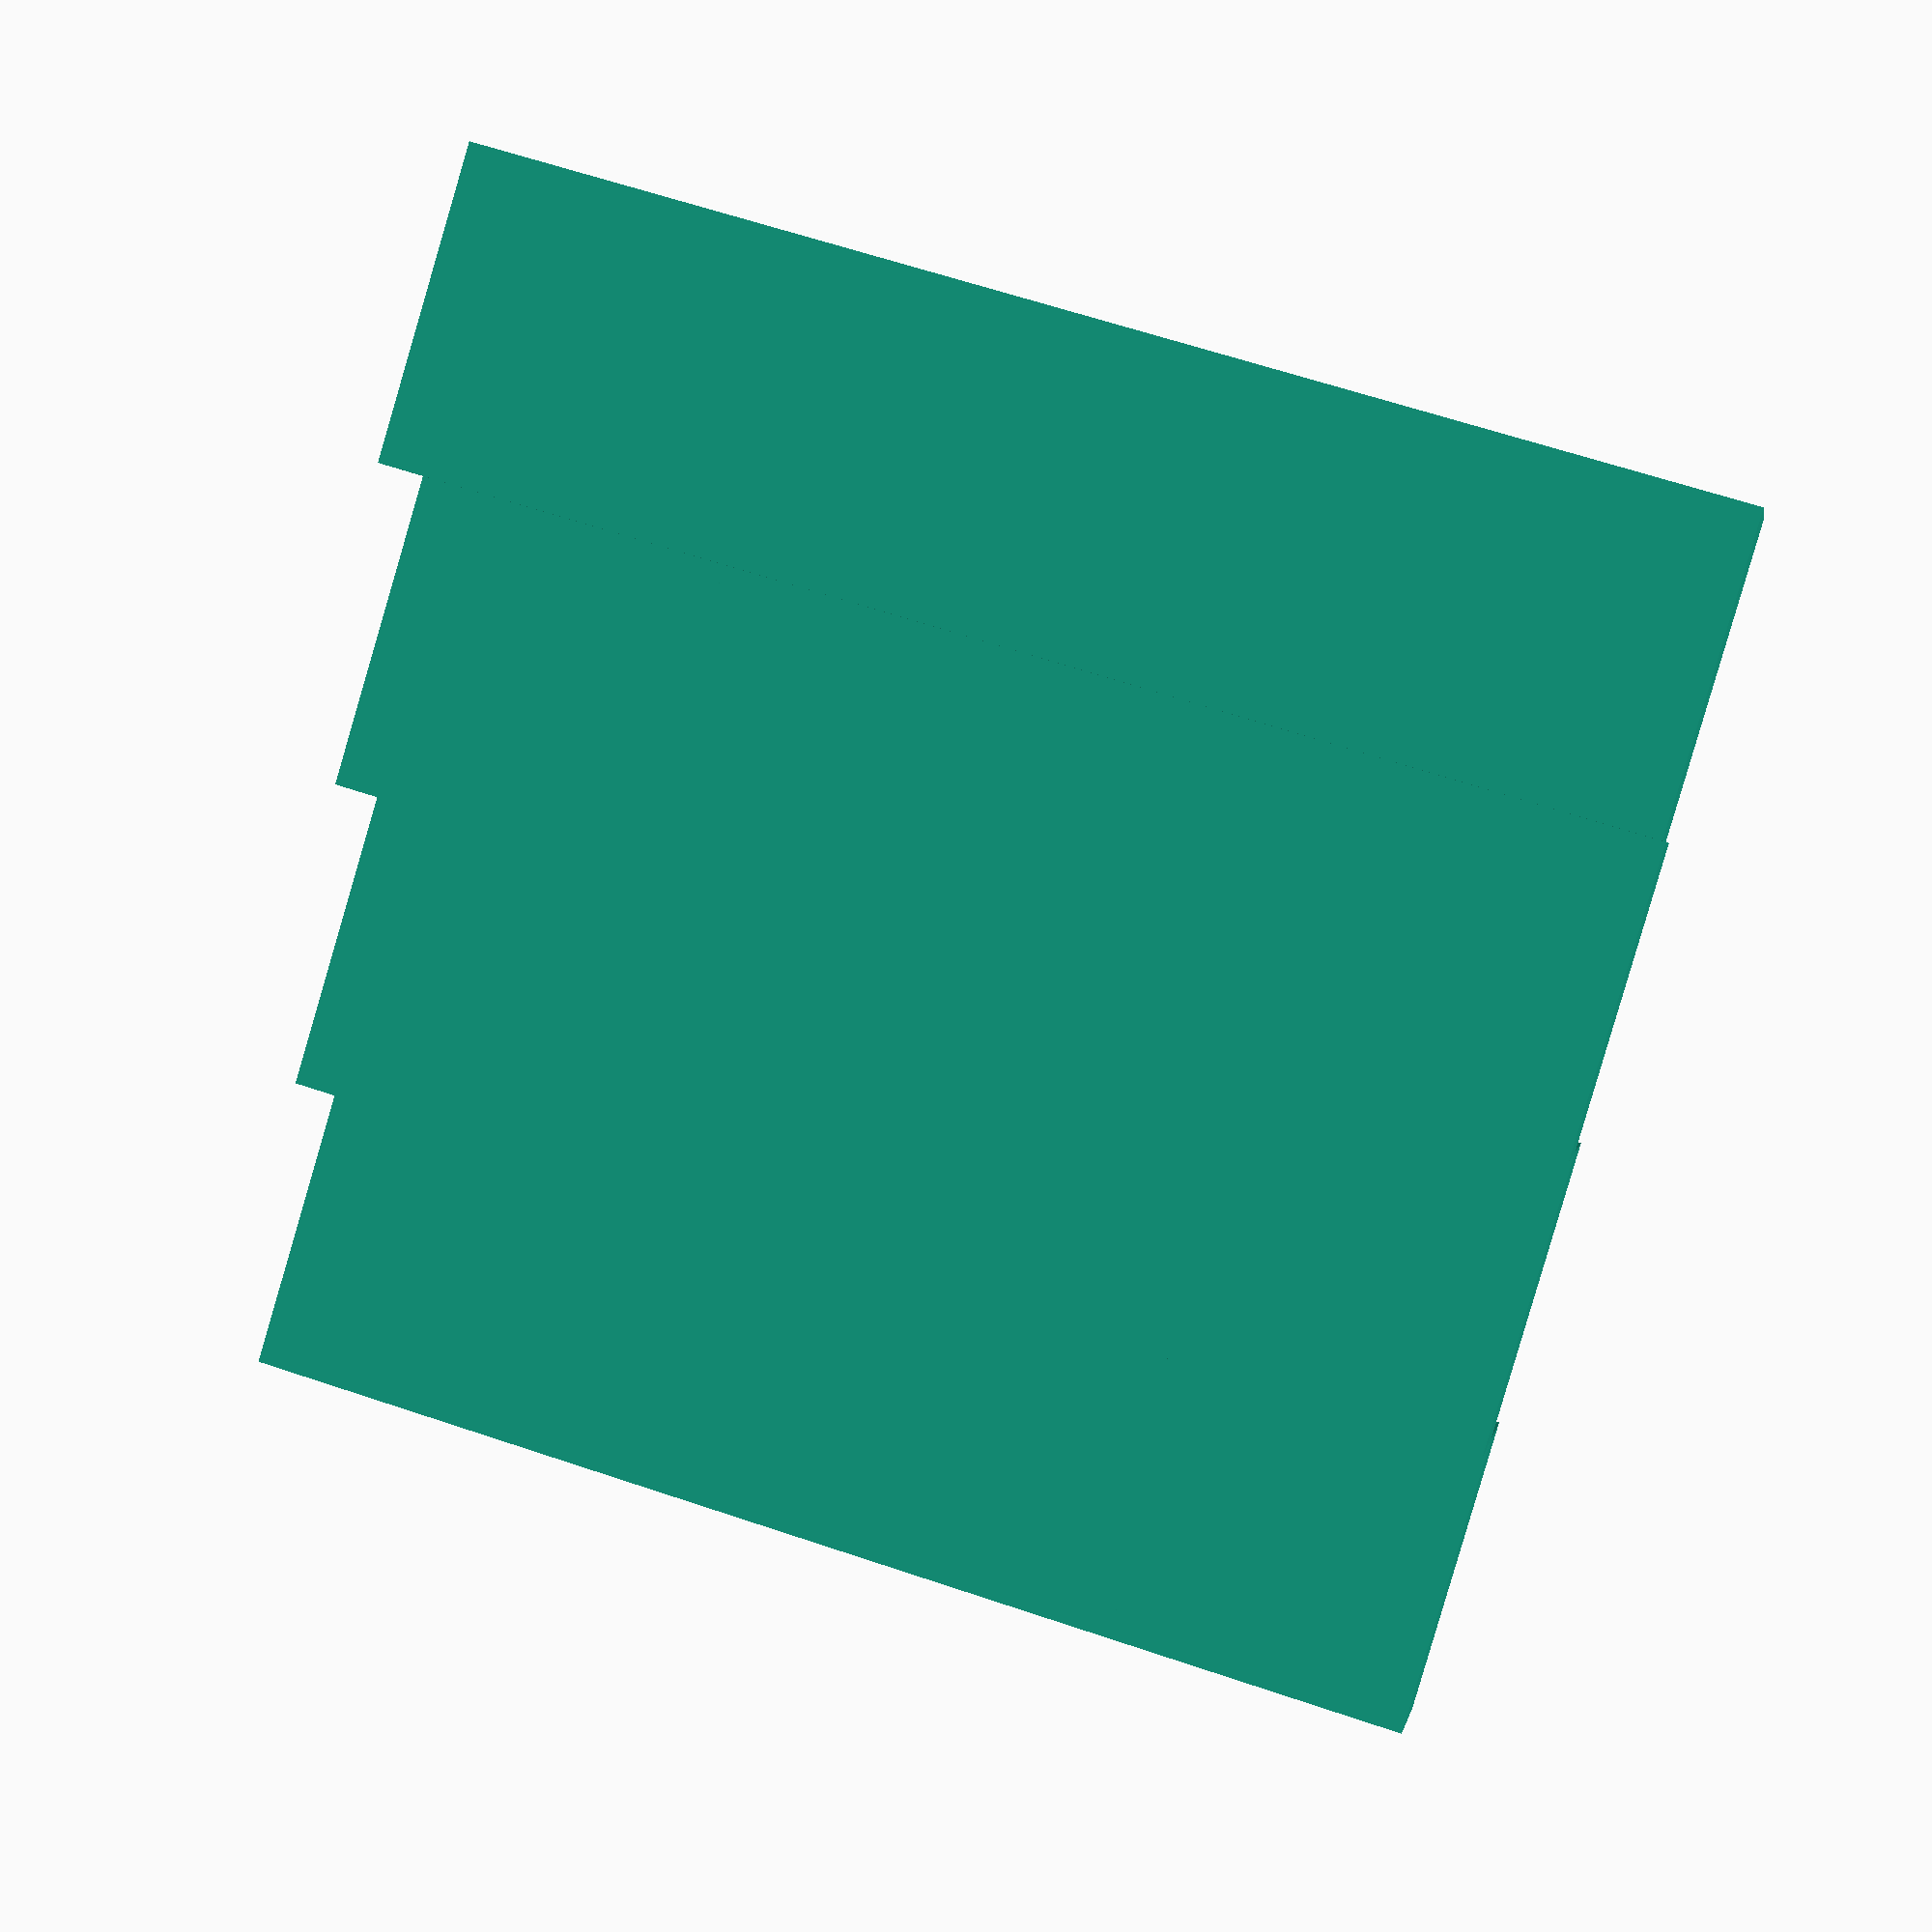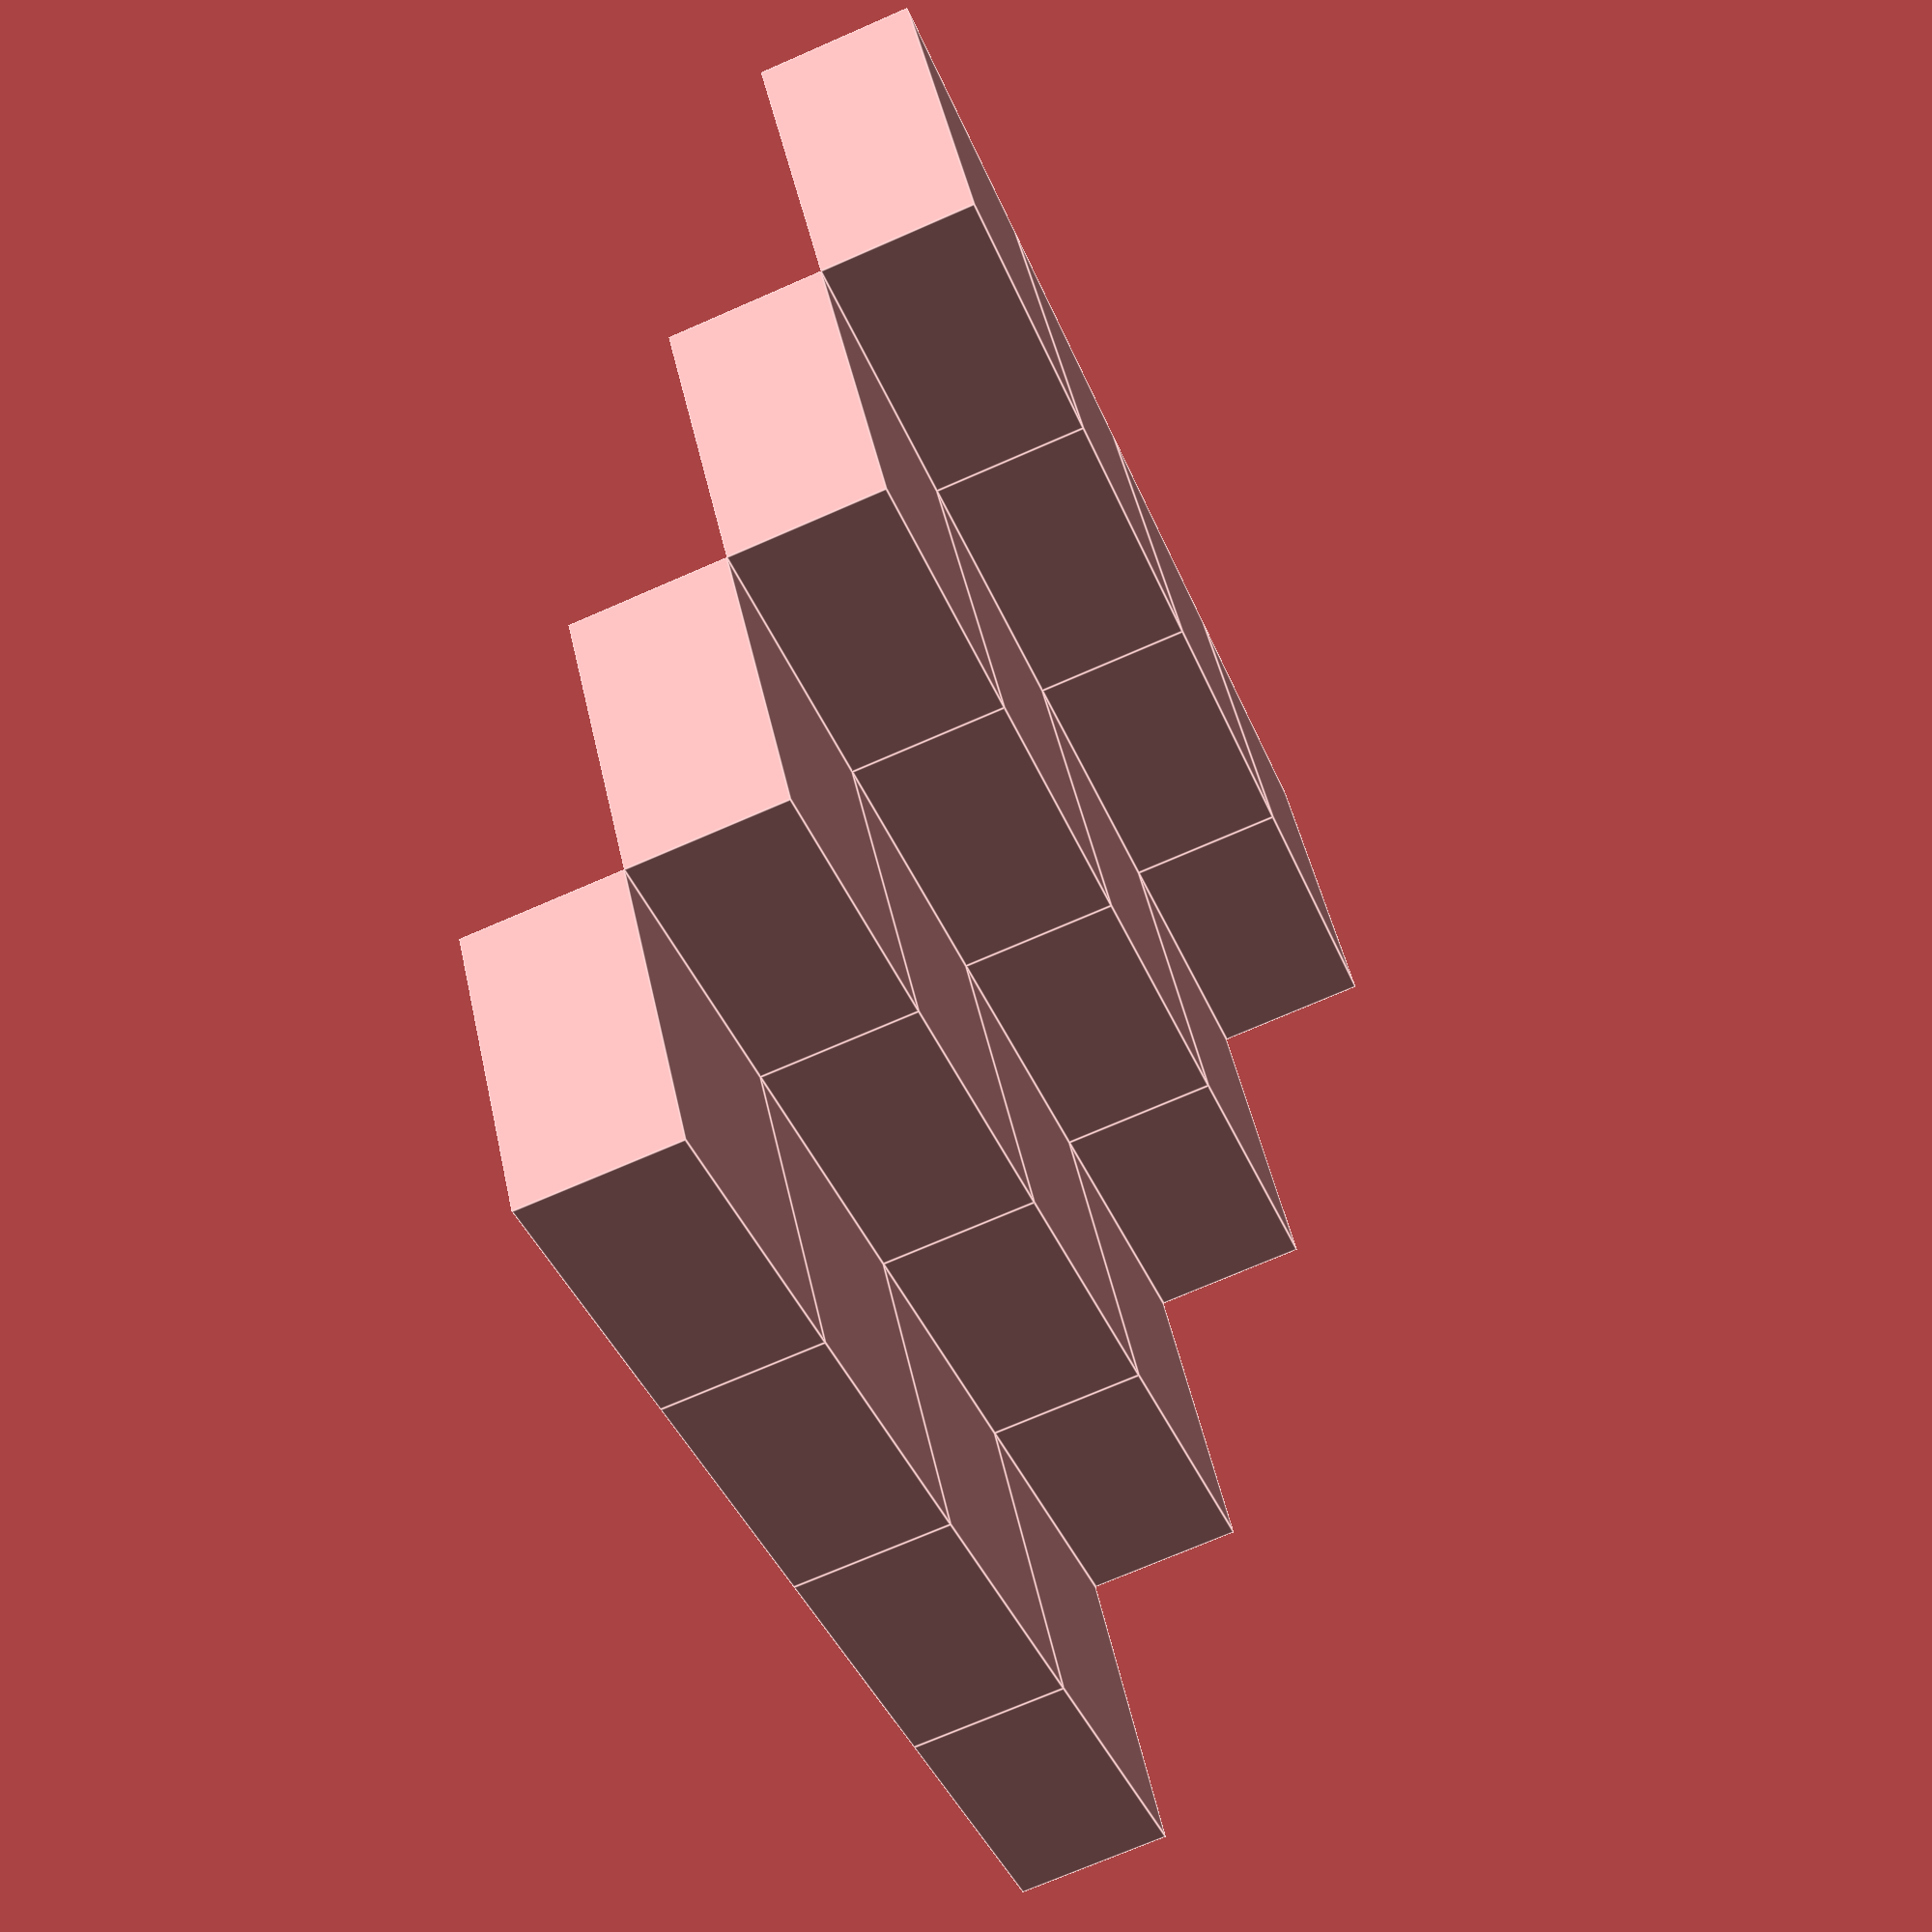
<openscad>
module nested_boxes(width, height, depth, box_width, box_height, box_depth) {
  for (i = [0:3]) {
    for (j = [0:3]) {
      translate([box_width + (i * width), box_width + (j * height), box_depth + (i * depth)]) {
        cube([width, height, depth]);
      }
    }
  }
}

nested_boxes(10, 10, 5, 2, 2, 2);
</openscad>
<views>
elev=178.9 azim=253.4 roll=350.7 proj=p view=wireframe
elev=71.9 azim=121.1 roll=113.6 proj=p view=edges
</views>
